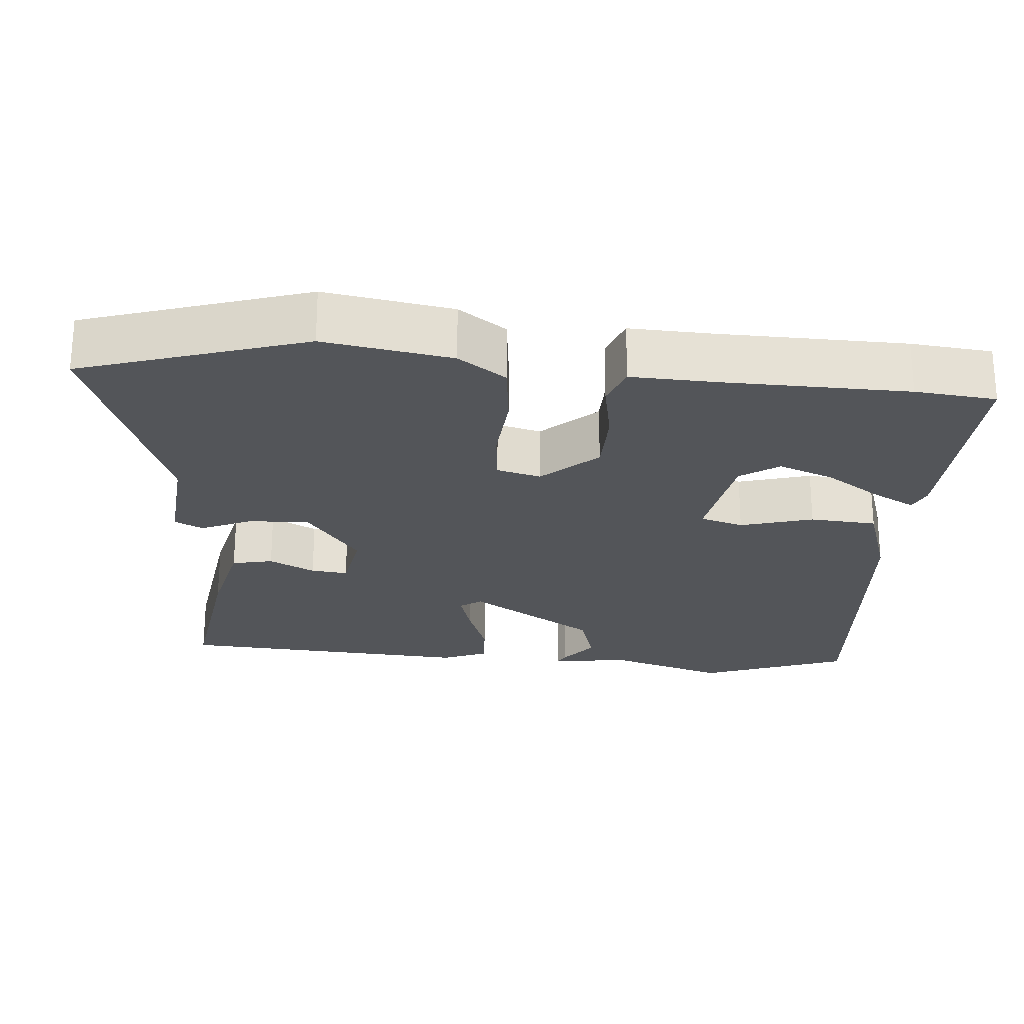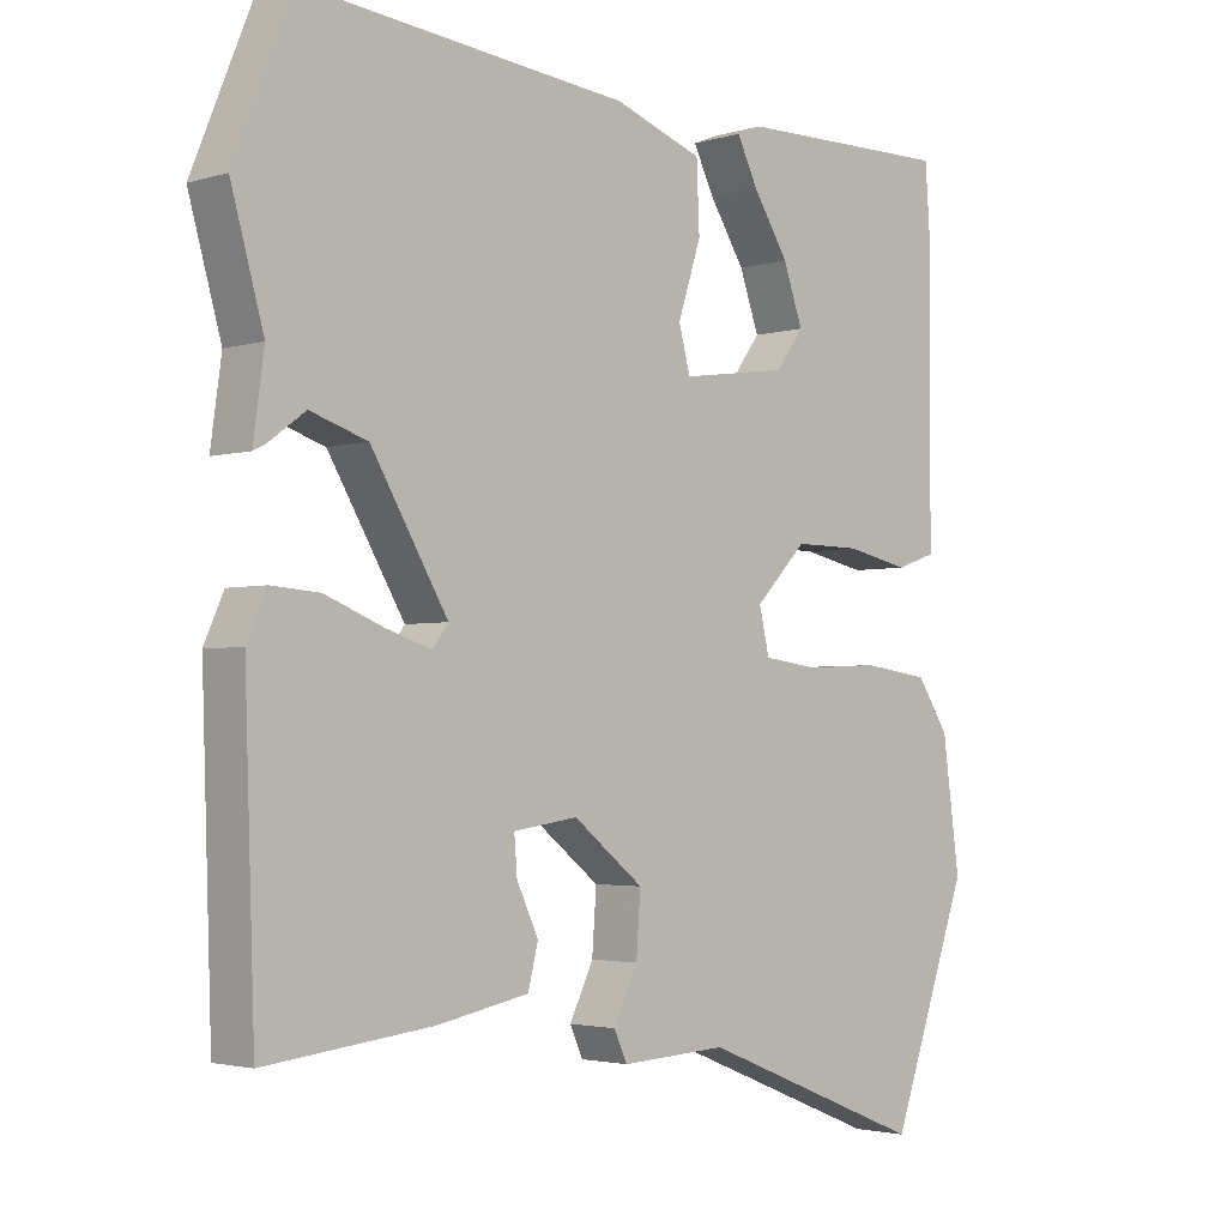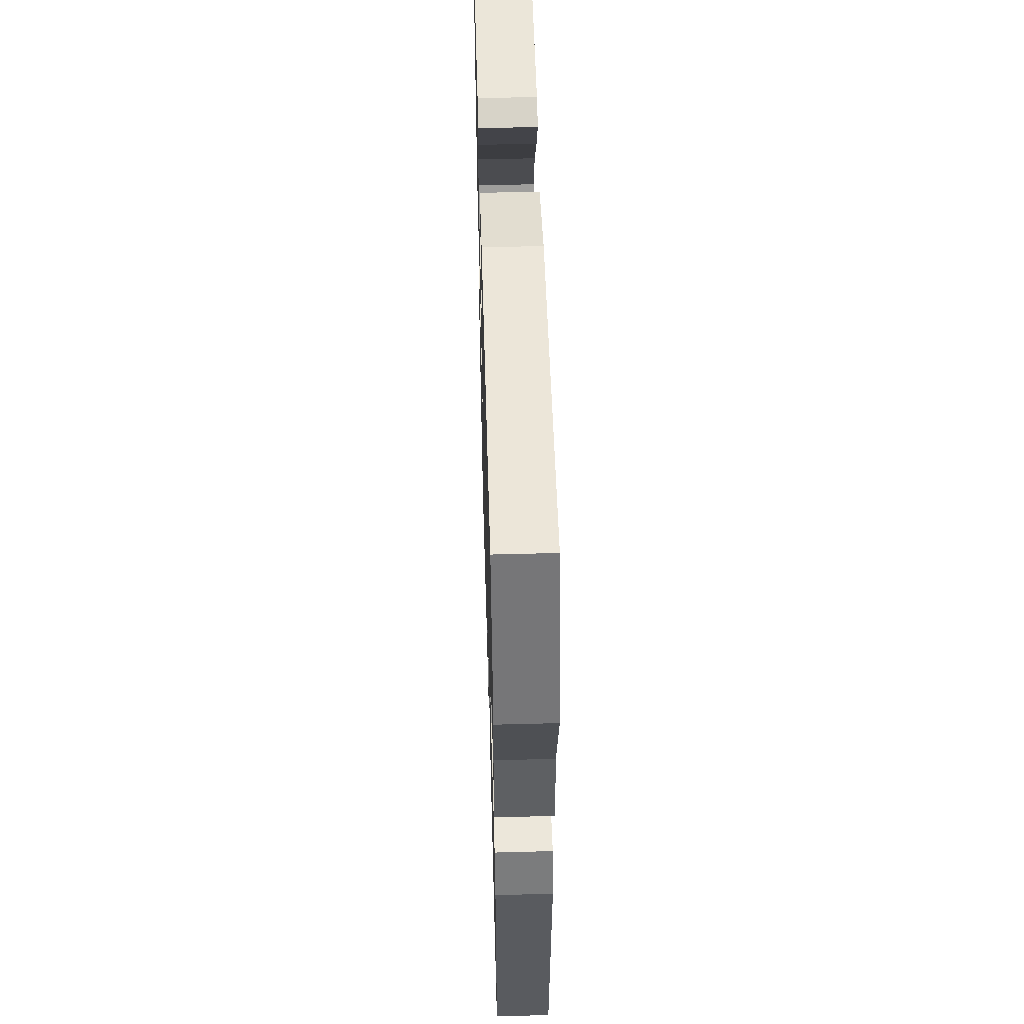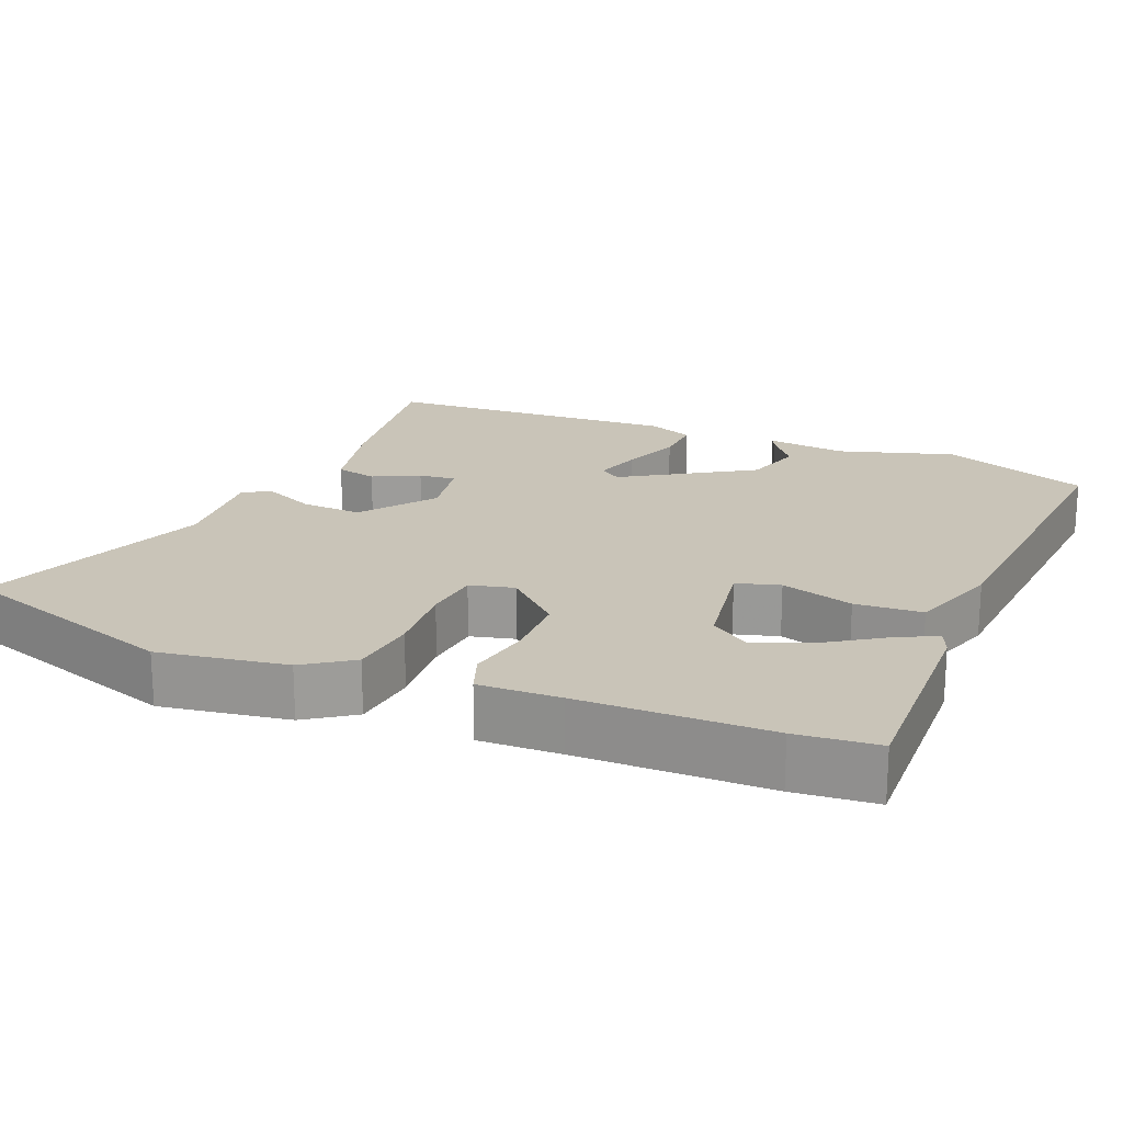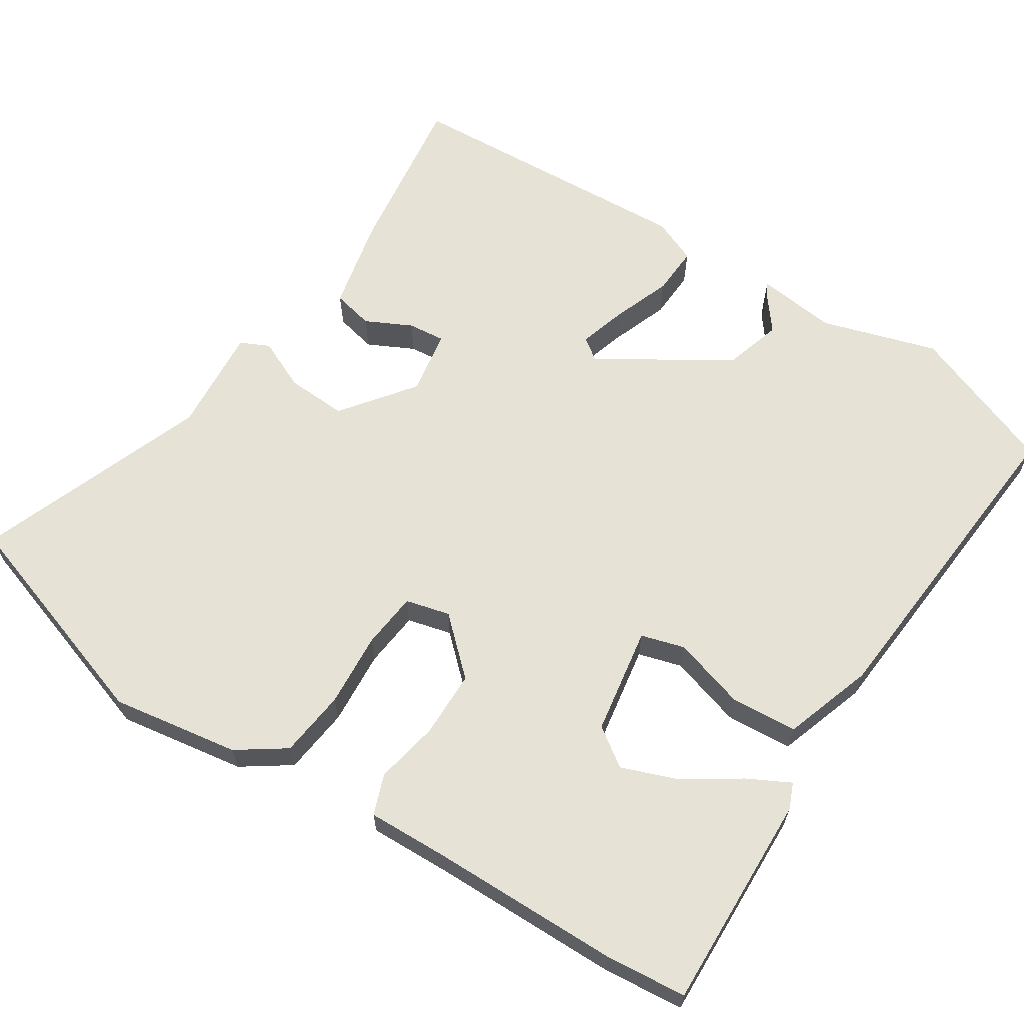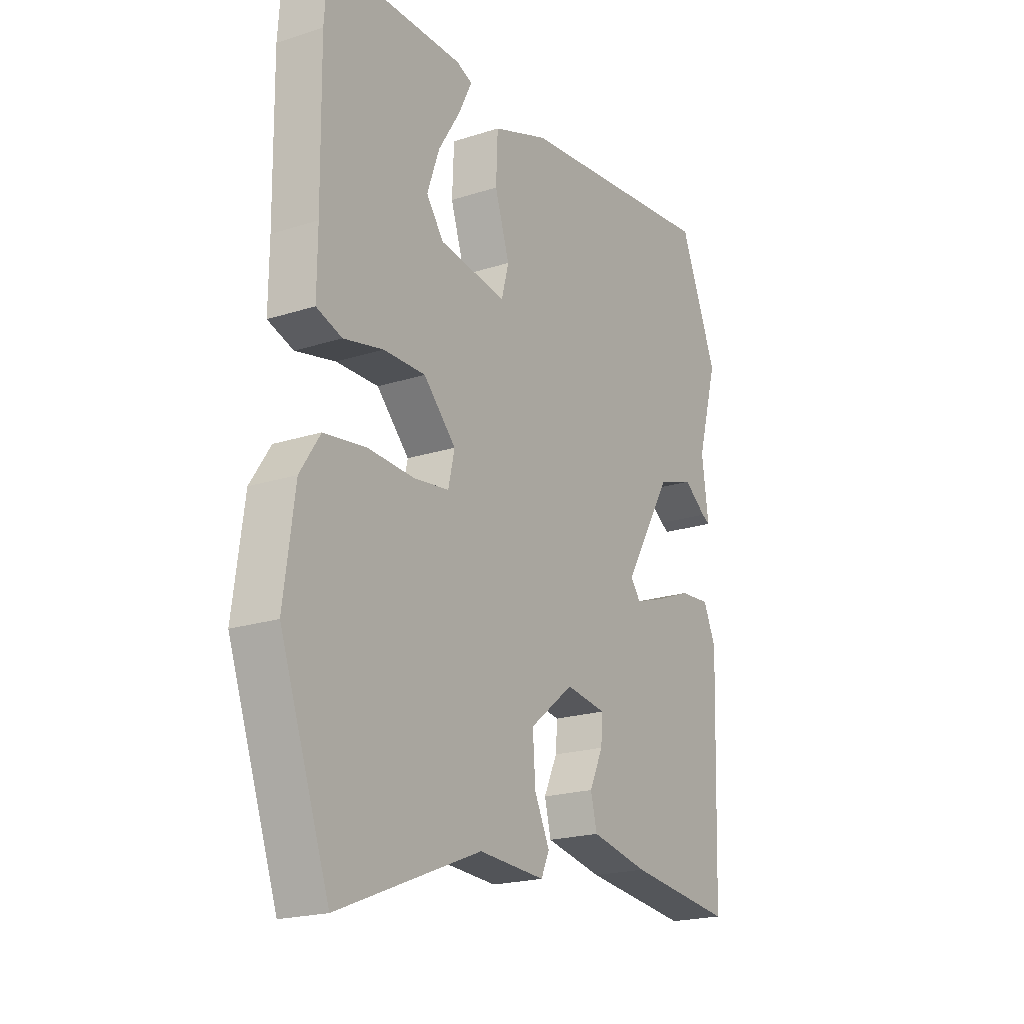
<metadata>
{"format":"obj","ext":"obj","renderer":"f3d","projection":"perspective","resolution":1024,"background":"white","views":[{"elev":-24.3,"azim":-96.6,"up":"+Y"},{"elev":-2.7,"azim":135.9,"up":"+Z"},{"elev":55.4,"azim":88.4,"up":"+Z"},{"elev":20.1,"azim":-68.8,"up":"+Y"},{"elev":64.0,"azim":-58.5,"up":"+Y"},{"elev":-20.2,"azim":-59.3,"up":"+Z"}]}
</metadata>
<code>
v 0.474 0.07 0.563
v 0.556 0.07 0.362
v 0.511 0.07 0.202
v 0.526 0.07 0.093
v 0.508 0.07 0.102
v 0.458 0.07 0.139
v 0.379 0.07 0.113
v 0.273 0.07 -0.066
v 0.295 0.07 -0.095
v 0.359 0.07 -0.074
v 0.439 0.07 -0.042
v 0.506 0.07 -0.037
v 0.533 0.07 -0.098
v 0.519 0.07 -0.505
v 0.287 0.07 -0.479
v 0.161 0.07 -0.454
v 0.147 0.07 -0.398
v 0.177 0.07 -0.334
v 0.181 0.07 -0.283
v 0.092 0.07 -0.27
v -0.005 0.07 -0.347
v 0.001 0.07 -0.43
v 0.034 0.07 -0.499
v 0.016 0.07 -0.539
v -0.13 0.07 -0.531
v -0.444 0.07 -0.657
v -0.552 0.07 -0.353
v -0.528 0.07 -0.177
v -0.484 0.07 -0.11
v -0.392 0.07 -0.097
v -0.289 0.07 -0.102
v -0.212 0.07 -0.092
v -0.198 0.07 -0.031
v -0.269 0.07 0.042
v -0.361 0.07 0.041
v -0.448 0.07 0.022
v -0.504 0.07 0.041
v -0.503 0.07 0.153
v -0.506 0.07 0.413
v -0.498 0.07 0.525
v -0.199 0.07 0.522
v -0.164 0.07 0.508
v -0.193 0.07 0.449
v -0.242 0.07 0.371
v -0.269 0.07 0.294
v -0.231 0.07 0.242
v -0.083 0.07 0.221
v -0.067 0.07 0.281
v -0.099 0.07 0.38
v -0.095 0.07 0.472
v 0.027 0.07 0.516
v 0.474 0 0.563
v 0.556 0 0.362
v 0.511 0 0.202
v 0.526 0 0.093
v 0.508 0 0.102
v 0.458 0 0.139
v 0.379 0 0.113
v 0.273 0 -0.066
v 0.295 0 -0.095
v 0.359 0 -0.074
v 0.439 0 -0.042
v 0.506 0 -0.037
v 0.533 0 -0.098
v 0.519 0 -0.505
v 0.287 0 -0.479
v 0.161 0 -0.454
v 0.147 0 -0.398
v 0.177 0 -0.334
v 0.181 0 -0.283
v 0.092 0 -0.27
v -0.005 0 -0.347
v 0.001 0 -0.43
v 0.034 0 -0.499
v 0.016 0 -0.539
v -0.13 0 -0.531
v -0.444 0 -0.657
v -0.552 0 -0.353
v -0.528 0 -0.177
v -0.484 0 -0.11
v -0.392 0 -0.097
v -0.289 0 -0.102
v -0.212 0 -0.092
v -0.198 0 -0.031
v -0.269 0 0.042
v -0.361 0 0.041
v -0.448 0 0.022
v -0.504 0 0.041
v -0.503 0 0.153
v -0.506 0 0.413
v -0.498 0 0.525
v -0.199 0 0.522
v -0.164 0 0.508
v -0.193 0 0.449
v -0.242 0 0.371
v -0.269 0 0.294
v -0.231 0 0.242
v -0.083 0 0.221
v -0.067 0 0.281
v -0.099 0 0.38
v -0.095 0 0.472
v 0.027 0 0.516
f 1 2 3
f 51 1 3
f 50 51 3
f 49 50 3
f 48 49 3
f 47 48 3
f 42 43 44
f 41 42 44
f 40 41 44
f 39 40 44
f 38 39 44
f 38 44 45
f 37 38 45
f 36 37 45
f 35 36 45
f 34 35 45 46
f 29 30 31
f 28 29 31
f 27 28 31
f 26 27 31
f 25 26 31
f 25 31 32
f 24 25 32
f 23 24 32
f 22 23 32
f 21 22 32 33
f 16 17 18
f 15 16 18
f 14 15 18
f 13 14 18
f 12 13 18
f 11 12 18
f 10 11 18
f 9 10 18 19
f 8 9 19 20
f 3 4 5 6
f 47 3 6 7
f 7 8 20
f 47 7 20
f 46 47 20
f 34 46 20
f 33 34 20
f 20 21 33
f 54 53 52
f 54 52 102
f 54 102 101
f 54 101 100
f 54 100 99
f 54 99 98
f 95 94 93
f 95 93 92
f 95 92 91
f 95 91 90
f 95 90 89
f 96 95 89
f 96 89 88
f 96 88 87
f 96 87 86
f 97 96 86 85
f 82 81 80
f 82 80 79
f 82 79 78
f 82 78 77
f 82 77 76
f 83 82 76
f 83 76 75
f 83 75 74
f 83 74 73
f 84 83 73 72
f 69 68 67
f 69 67 66
f 69 66 65
f 69 65 64
f 69 64 63
f 69 63 62
f 69 62 61
f 70 69 61 60
f 71 70 60 59
f 57 56 55 54
f 58 57 54 98
f 71 59 58
f 71 58 98
f 71 98 97
f 71 97 85
f 71 85 84
f 84 72 71
f 1 52 53 2
f 2 53 54 3
f 3 54 55 4
f 4 55 56 5
f 5 56 57 6
f 6 57 58 7
f 7 58 59 8
f 8 59 60 9
f 9 60 61 10
f 10 61 62 11
f 11 62 63 12
f 12 63 64 13
f 13 64 65 14
f 14 65 66 15
f 15 66 67 16
f 16 67 68 17
f 17 68 69 18
f 18 69 70 19
f 19 70 71 20
f 20 71 72 21
f 21 72 73 22
f 22 73 74 23
f 23 74 75 24
f 24 75 76 25
f 25 76 77 26
f 26 77 78 27
f 27 78 79 28
f 28 79 80 29
f 29 80 81 30
f 30 81 82 31
f 31 82 83 32
f 32 83 84 33
f 33 84 85 34
f 34 85 86 35
f 35 86 87 36
f 36 87 88 37
f 37 88 89 38
f 38 89 90 39
f 39 90 91 40
f 40 91 92 41
f 41 92 93 42
f 42 93 94 43
f 43 94 95 44
f 44 95 96 45
f 45 96 97 46
f 46 97 98 47
f 47 98 99 48
f 48 99 100 49
f 49 100 101 50
f 50 101 102 51
f 51 102 52 1

</code>
